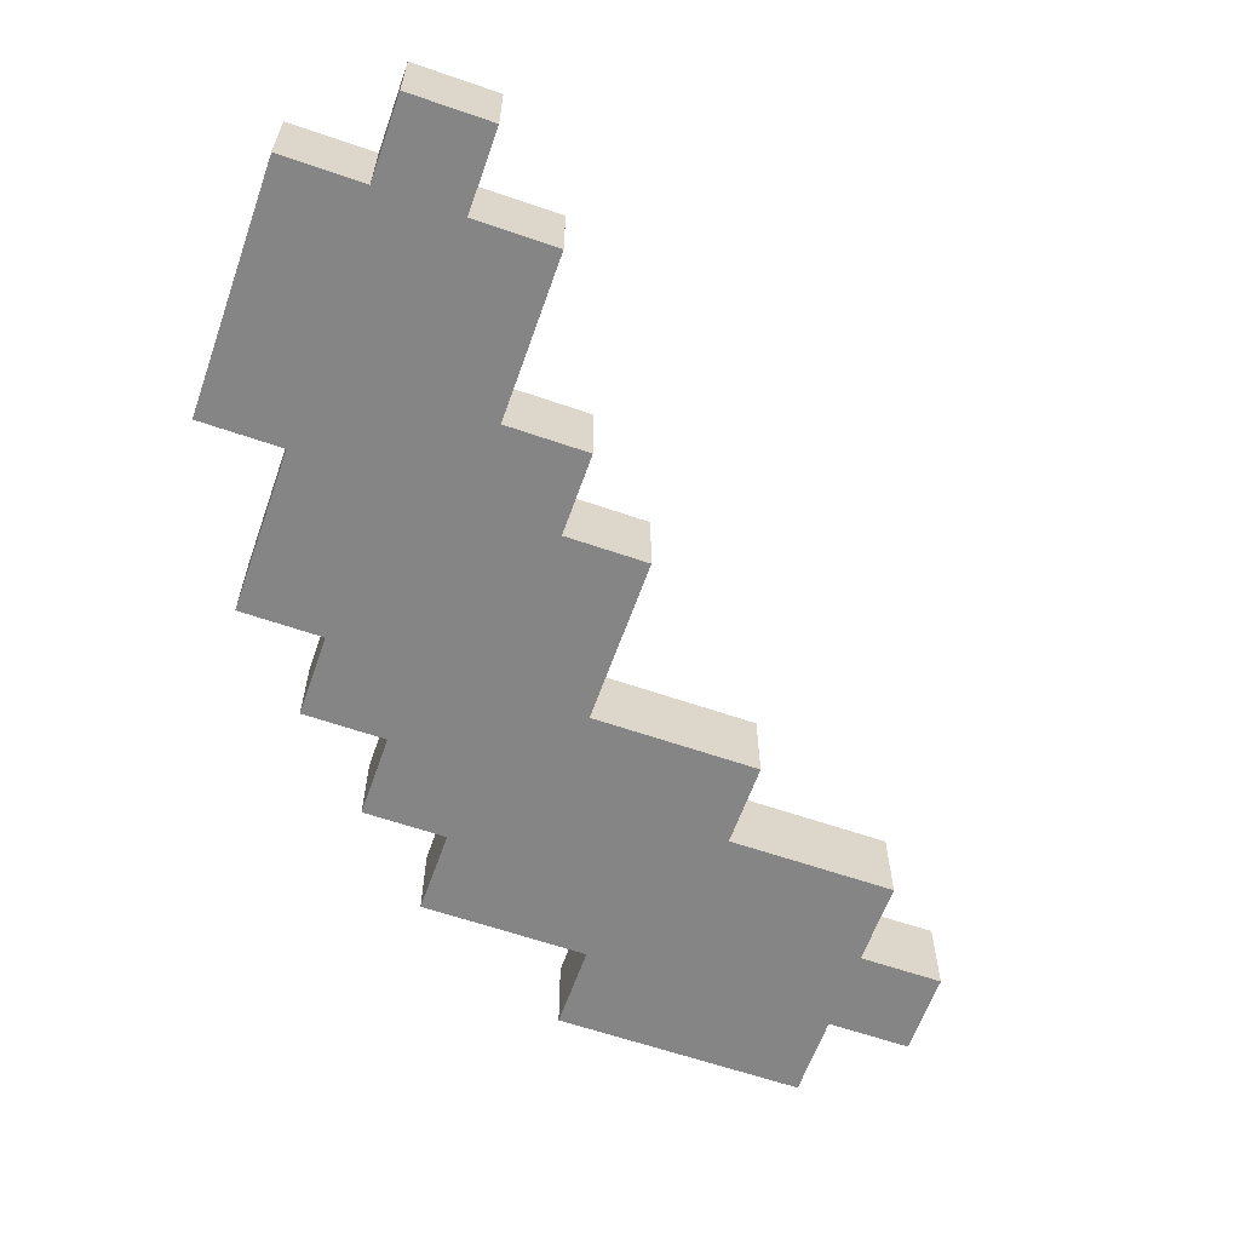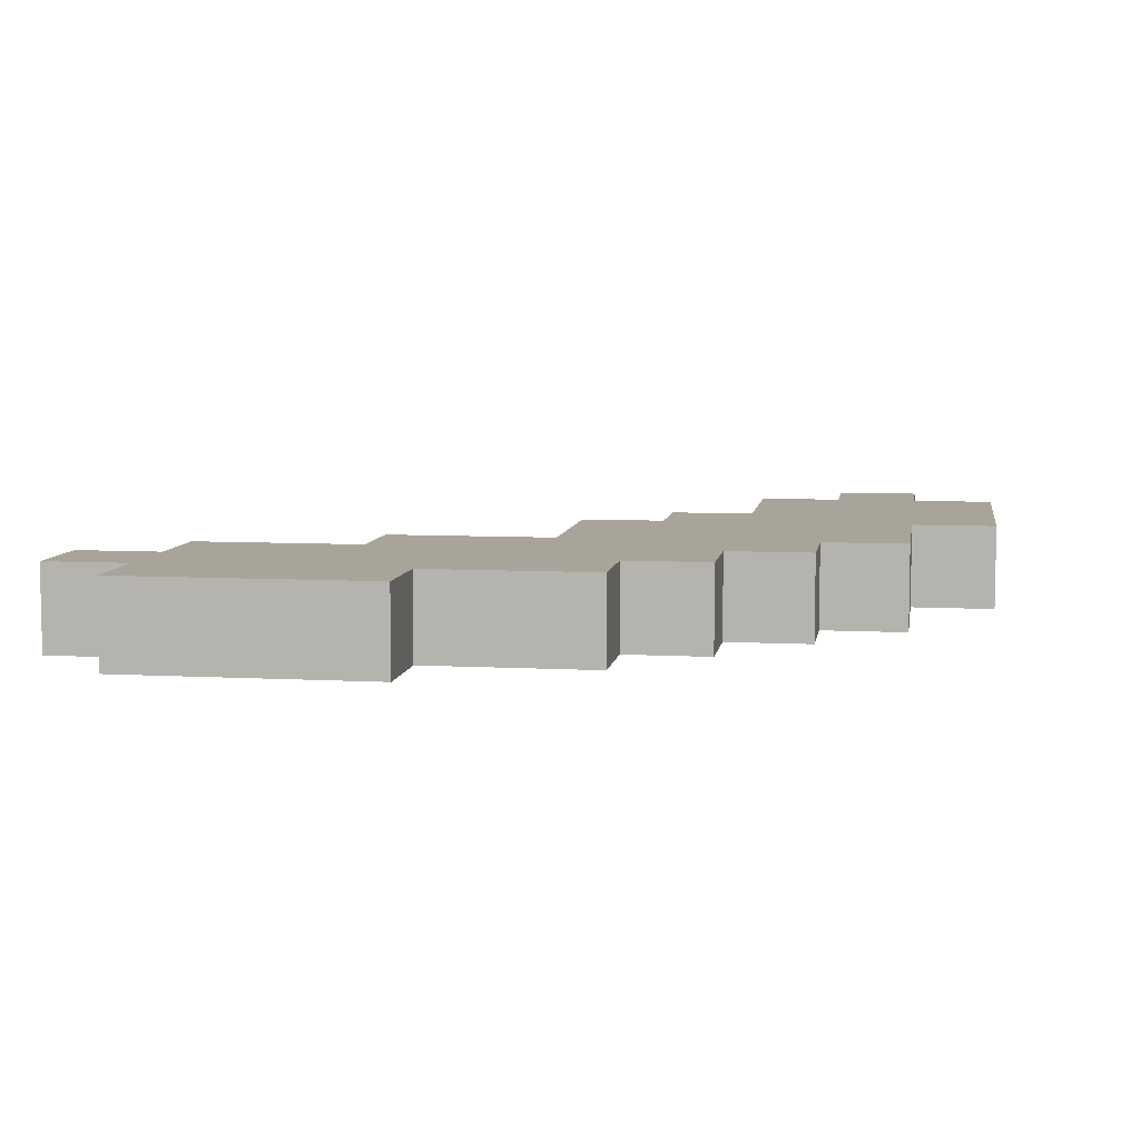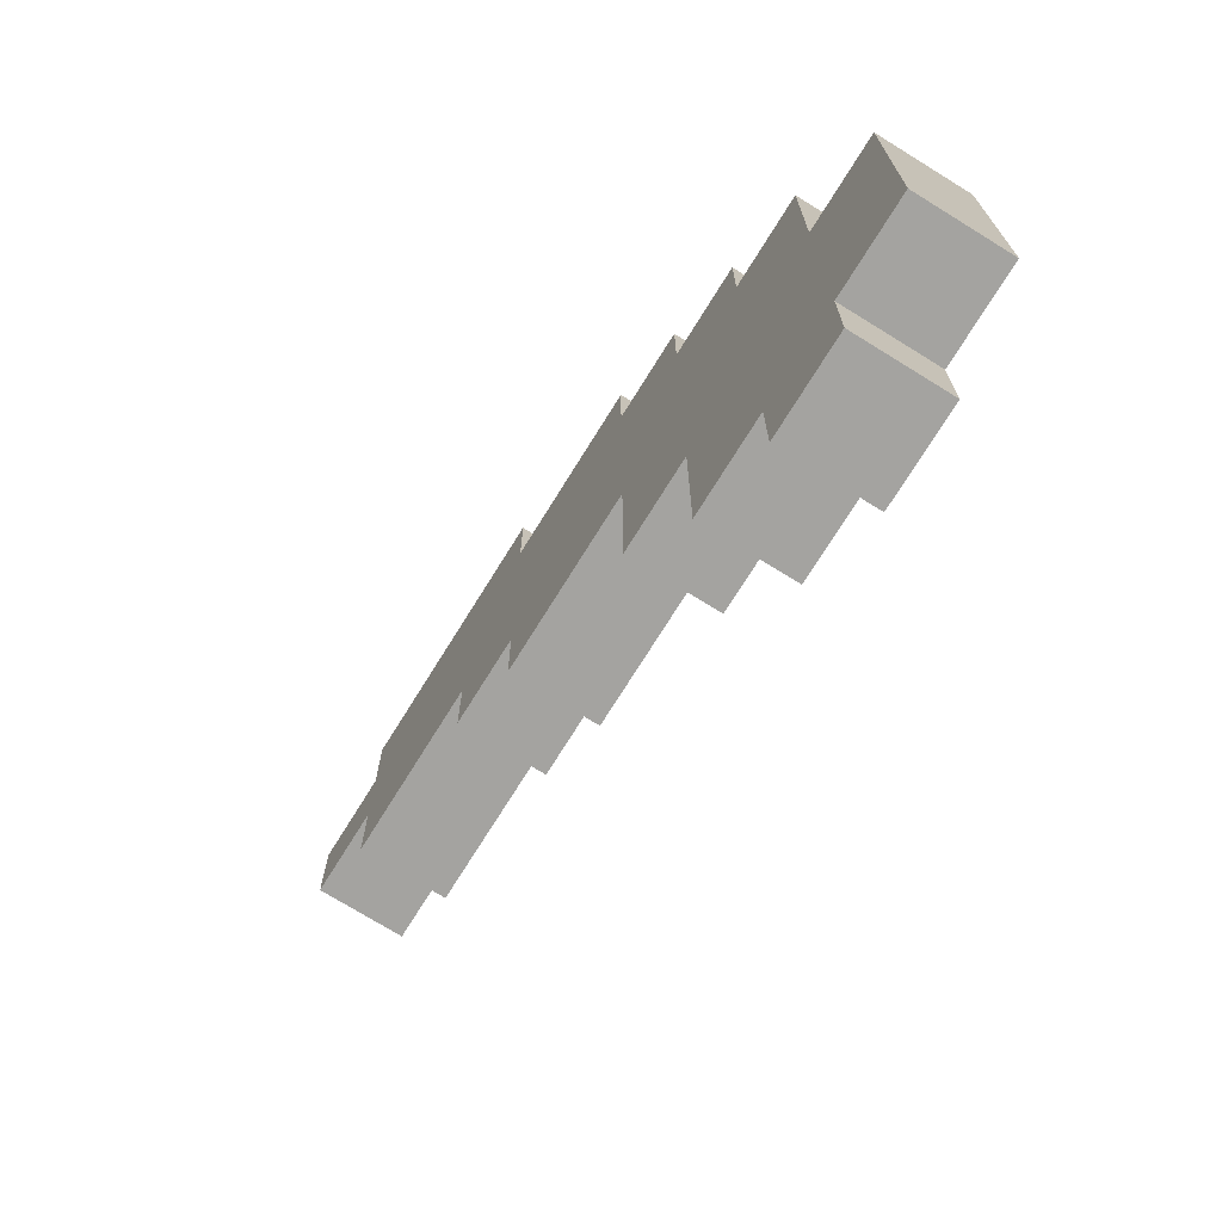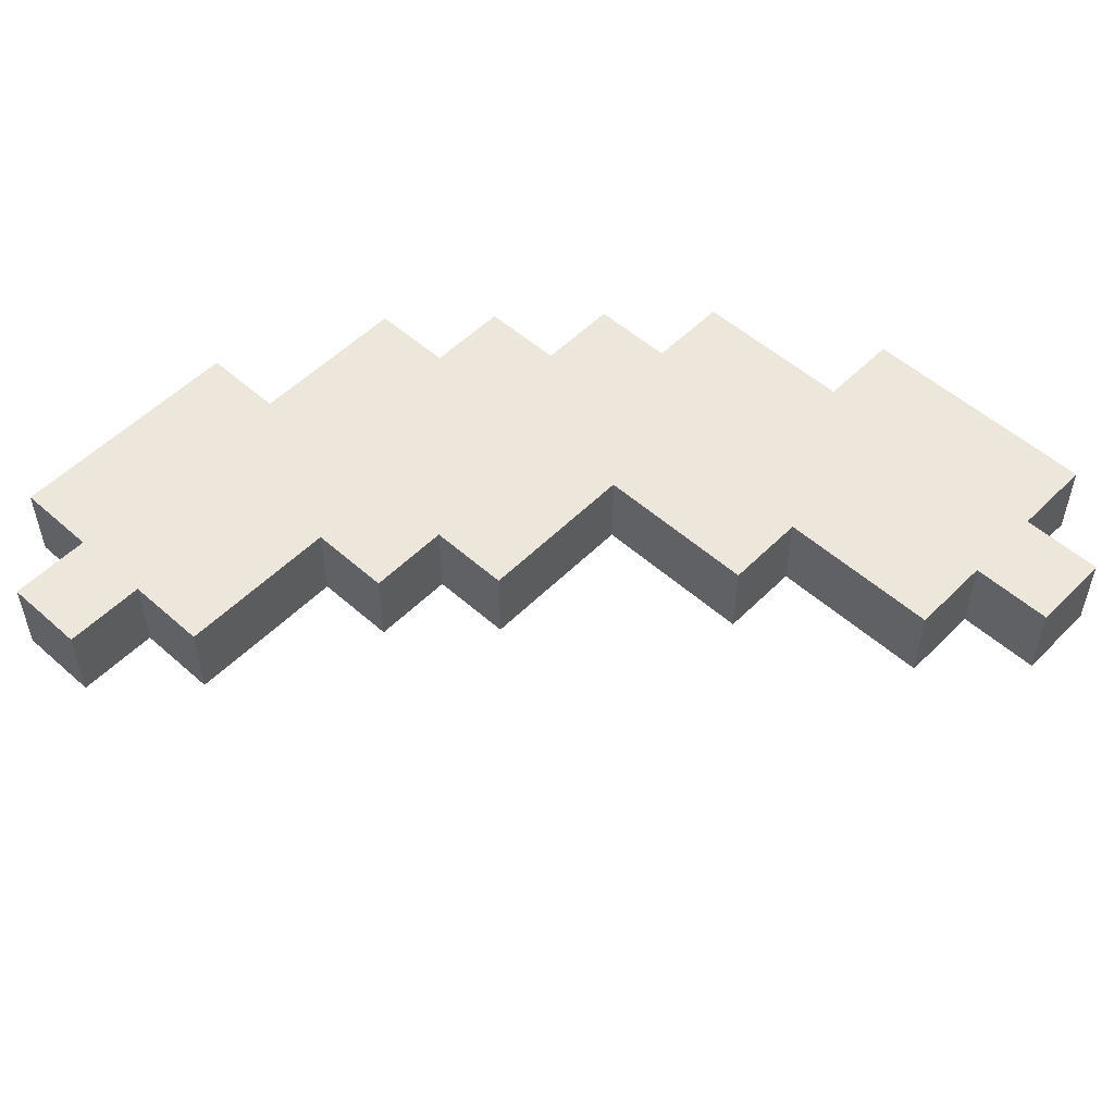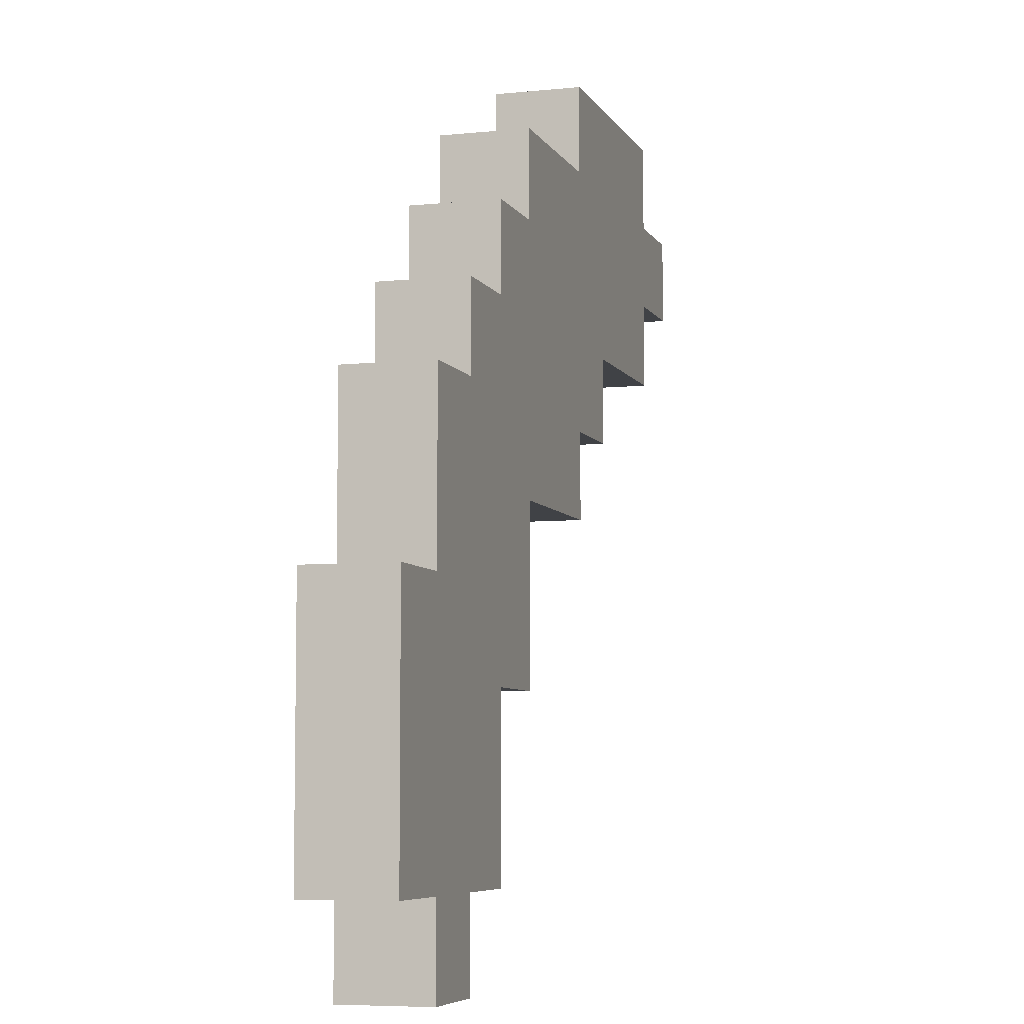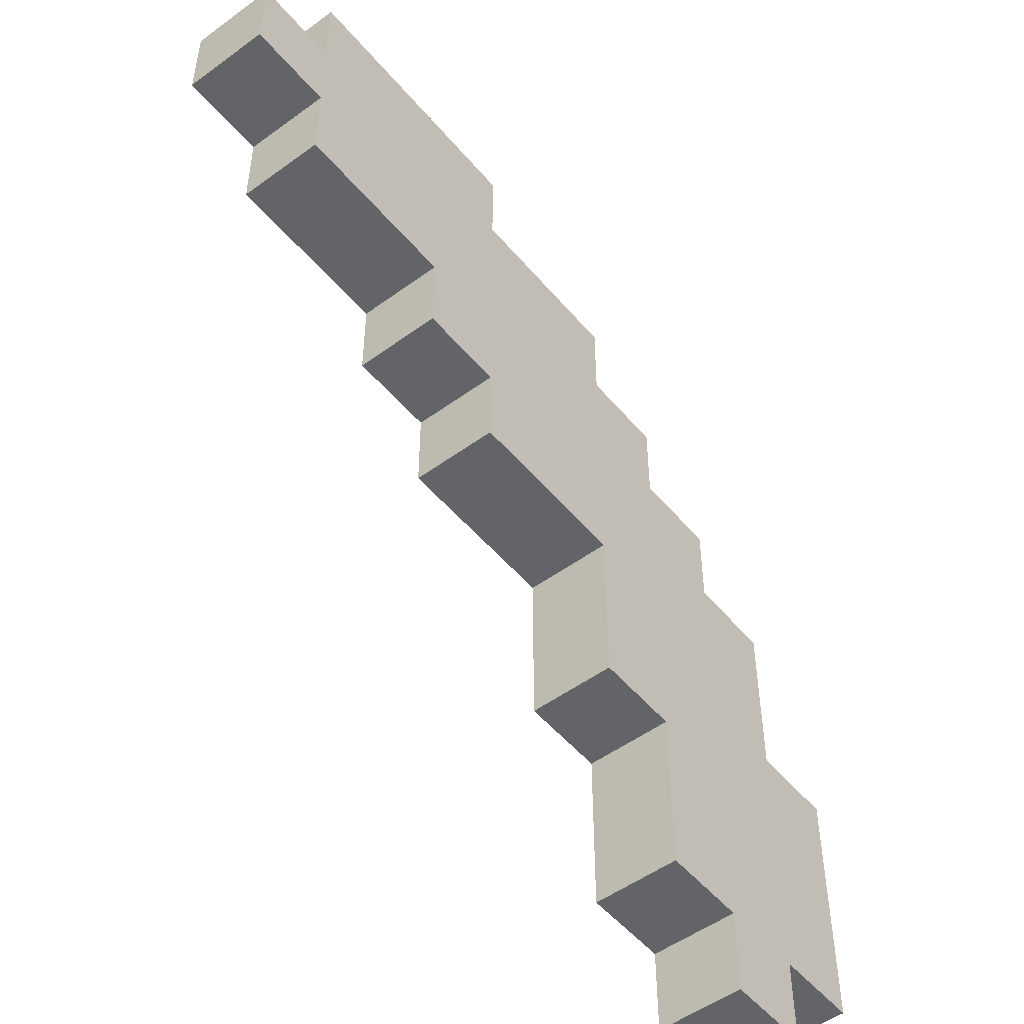
<metadata>
{"format":"obj","ext":"obj","renderer":"f3d","projection":"perspective","resolution":1024,"background":"white","views":[{"elev":-61.7,"azim":70.6,"up":"+Y"},{"elev":7.3,"azim":-81.1,"up":"+Y"},{"elev":-73.0,"azim":-121.8,"up":"+Z"},{"elev":53.1,"azim":133.4,"up":"+Y"},{"elev":-6.4,"azim":-72.9,"up":"+Z"},{"elev":-51.1,"azim":128.6,"up":"+Z"}]}
</metadata>
<code>
v -5 0 -1
v -5 0 -4
v -5 1 -1
v -5 1 -4
v -4 0 1
v -4 0 -1
v -4 0 -4
v -4 0 -5
v -4 1 1
v -4 1 -1
v -4 1 -4
v -4 1 -5
v -3 0 2
v -3 0 1
v -3 1 2
v -3 1 1
v -2 0 3
v -2 0 2
v -2 1 3
v -2 1 2
v -1 0 4
v -1 0 3
v -1 1 4
v -1 1 3
v 1 0 5
v 1 0 4
v 1 1 5
v 1 1 4
v -3 0 -4
v -3 0 -5
v -3 1 -4
v -3 1 -5
v -2 0 -2
v -2 0 -4
v -2 1 -2
v -2 1 -4
v -1 0 -0
v -1 0 -1
v -1 0 -2
v -1 1 -0
v -1 1 -1
v -1 1 -2
v 1 0 1
v 1 0 -0
v 1 1 1
v 1 1 -0
v 2 0 2
v 2 0 1
v 2 1 2
v 2 1 1
v 4 0 5
v 4 0 4
v 4 0 3
v 4 0 2
v 4 1 5
v 4 1 4
v 4 1 3
v 4 1 2
v 5 0 4
v 5 0 3
v 5 1 4
v 5 1 3
v 1 0 5
v 1 1 5
v 4 0 5
v 4 1 5
v -1 0 4
v -1 1 4
v 1 0 4
v 1 1 4
v 4 0 4
v 4 1 4
v 5 0 4
v 5 1 4
v -2 0 3
v -2 1 3
v -1 0 3
v -1 1 3
v -3 0 2
v -3 1 2
v -2 0 2
v -2 1 2
v -4 0 1
v -4 1 1
v -3 0 1
v -3 1 1
v -5 0 -1
v -5 1 -1
v -4 0 -1
v -4 1 -1
v 4 0 3
v 4 1 3
v 5 0 3
v 5 1 3
v 2 0 2
v 2 1 2
v 4 0 2
v 4 1 2
v 1 0 1
v 1 1 1
v 2 0 1
v 2 1 1
v -1 0 -0
v -1 1 -0
v 0 0 -0
v 0 1 -0
v 1 0 -0
v 1 1 -0
v -2 0 -2
v -2 1 -2
v -1 0 -2
v -1 1 -2
v -5 0 -4
v -5 1 -4
v -4 0 -4
v -4 1 -4
v -3 0 -4
v -3 1 -4
v -2 0 -4
v -2 1 -4
v -4 0 -5
v -4 1 -5
v -3 0 -5
v -3 1 -5
v 1 0 5
v 4 0 5
v -1 0 4
v 1 0 4
v 4 0 4
v 5 0 4
v -2 0 3
v -1 0 3
v 1 0 3
v 2 0 3
v 4 0 3
v 5 0 3
v -3 0 2
v -2 0 2
v -1 0 2
v 1 0 2
v 2 0 2
v 4 0 2
v -4 0 1
v -3 0 1
v -2 0 1
v 0 0 1
v 1 0 1
v 2 0 1
v -1 0 -0
v 0 0 -0
v 1 0 -0
v -5 0 -1
v -4 0 -1
v -3 0 -1
v -2 0 -1
v -1 0 -1
v -3 0 -2
v -2 0 -2
v -1 0 -2
v -5 0 -4
v -4 0 -4
v -3 0 -4
v -2 0 -4
v -4 0 -5
v -3 0 -5
v 1 1 5
v 4 1 5
v -1 1 4
v 1 1 4
v 4 1 4
v 5 1 4
v -2 1 3
v -1 1 3
v 1 1 3
v 2 1 3
v 4 1 3
v 5 1 3
v -3 1 2
v -2 1 2
v -1 1 2
v 1 1 2
v 2 1 2
v 4 1 2
v -4 1 1
v -3 1 1
v -2 1 1
v 0 1 1
v 1 1 1
v 2 1 1
v -1 1 -0
v 0 1 -0
v 1 1 -0
v -5 1 -1
v -4 1 -1
v -3 1 -1
v -2 1 -1
v -1 1 -1
v -3 1 -2
v -2 1 -2
v -1 1 -2
v -5 1 -4
v -4 1 -4
v -3 1 -4
v -2 1 -4
v -4 1 -5
v -3 1 -5
f 3 2 1
f 4 2 3
f 9 6 5
f 10 6 9
f 11 8 7
f 12 8 11
f 15 14 13
f 16 14 15
f 19 18 17
f 20 18 19
f 23 22 21
f 24 22 23
f 27 26 25
f 28 26 27
f 29 30 31
f 31 30 32
f 33 34 35
f 35 34 36
f 37 38 40
f 38 39 41
f 40 38 41
f 41 39 42
f 43 44 45
f 45 44 46
f 47 48 49
f 49 48 50
f 51 52 55
f 55 52 56
f 53 54 57
f 57 54 58
f 59 60 61
f 61 60 62
f 65 64 63
f 66 64 65
f 69 68 67
f 70 68 69
f 73 72 71
f 74 72 73
f 77 76 75
f 78 76 77
f 81 80 79
f 82 80 81
f 85 84 83
f 86 84 85
f 89 88 87
f 90 88 89
f 91 92 93
f 93 92 94
f 95 96 97
f 97 96 98
f 99 100 101
f 101 100 102
f 103 104 105
f 105 104 106
f 105 106 107
f 107 106 108
f 109 110 111
f 111 110 112
f 113 114 115
f 115 114 116
f 117 118 119
f 119 118 120
f 121 122 123
f 123 122 124
f 128 126 125
f 129 126 128
f 132 128 127
f 133 129 128
f 133 128 132
f 134 129 133
f 135 130 129
f 135 129 134
f 136 130 135
f 138 132 131
f 139 134 133
f 139 133 132
f 139 132 138
f 140 134 139
f 141 135 134
f 141 134 140
f 142 135 141
f 144 138 137
f 145 140 139
f 145 139 138
f 145 138 144
f 146 140 145
f 147 141 140
f 147 140 146
f 148 141 147
f 149 146 145
f 149 145 144
f 150 147 146
f 150 146 149
f 151 147 150
f 153 144 143
f 154 149 144
f 154 144 153
f 155 149 154
f 156 149 155
f 157 154 153
f 157 155 154
f 158 156 155
f 158 155 157
f 159 156 158
f 160 153 152
f 161 157 153
f 161 153 160
f 162 158 157
f 162 157 161
f 163 158 162
f 164 162 161
f 165 162 164
f 166 167 169
f 169 167 170
f 168 169 173
f 169 170 174
f 173 169 174
f 174 170 175
f 170 171 176
f 175 170 176
f 176 171 177
f 172 173 179
f 174 175 180
f 173 174 180
f 179 173 180
f 180 175 181
f 175 176 182
f 181 175 182
f 182 176 183
f 178 179 185
f 180 181 186
f 179 180 186
f 185 179 186
f 186 181 187
f 181 182 188
f 187 181 188
f 188 182 189
f 186 187 190
f 185 186 190
f 187 188 191
f 190 187 191
f 191 188 192
f 184 185 194
f 185 190 195
f 194 185 195
f 195 190 196
f 196 190 197
f 194 195 198
f 195 196 198
f 196 197 199
f 198 196 199
f 199 197 200
f 193 194 201
f 194 198 202
f 201 194 202
f 198 199 203
f 202 198 203
f 203 199 204
f 202 203 205
f 205 203 206

</code>
